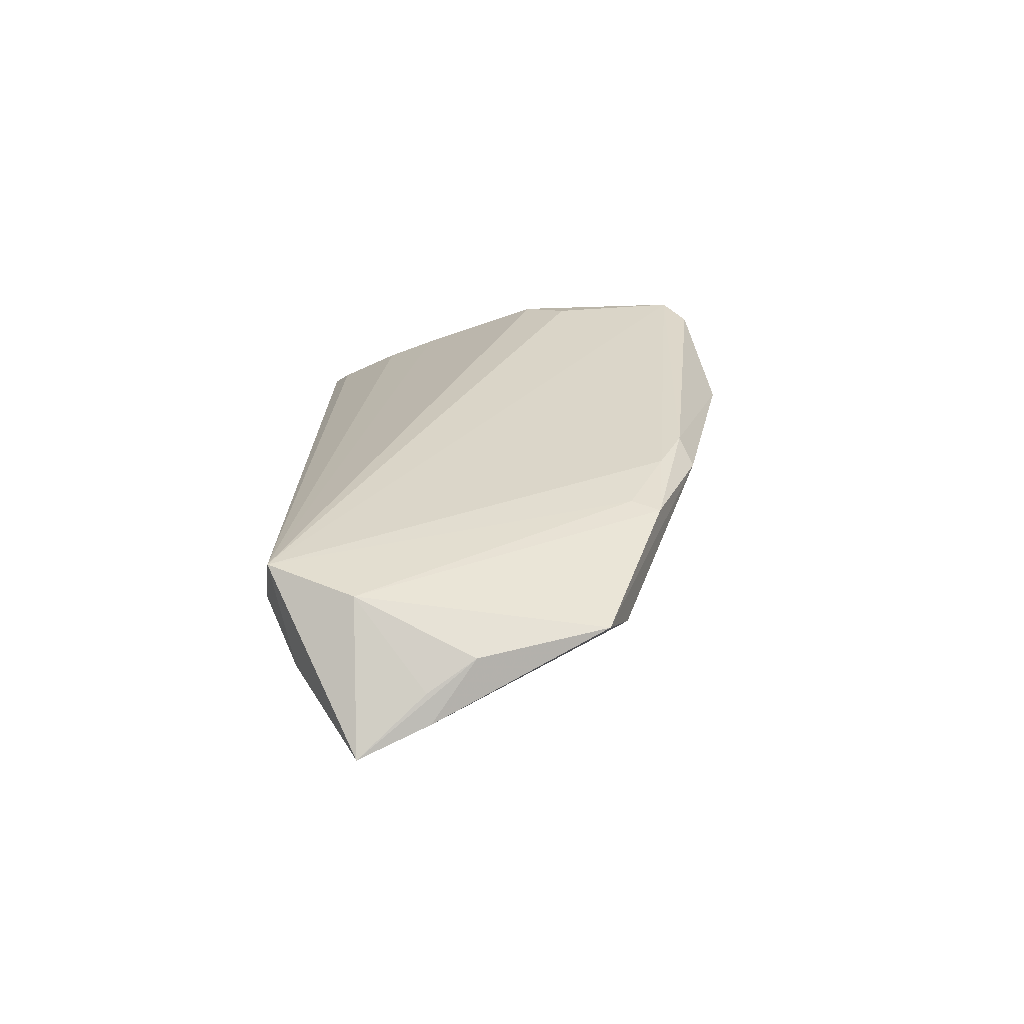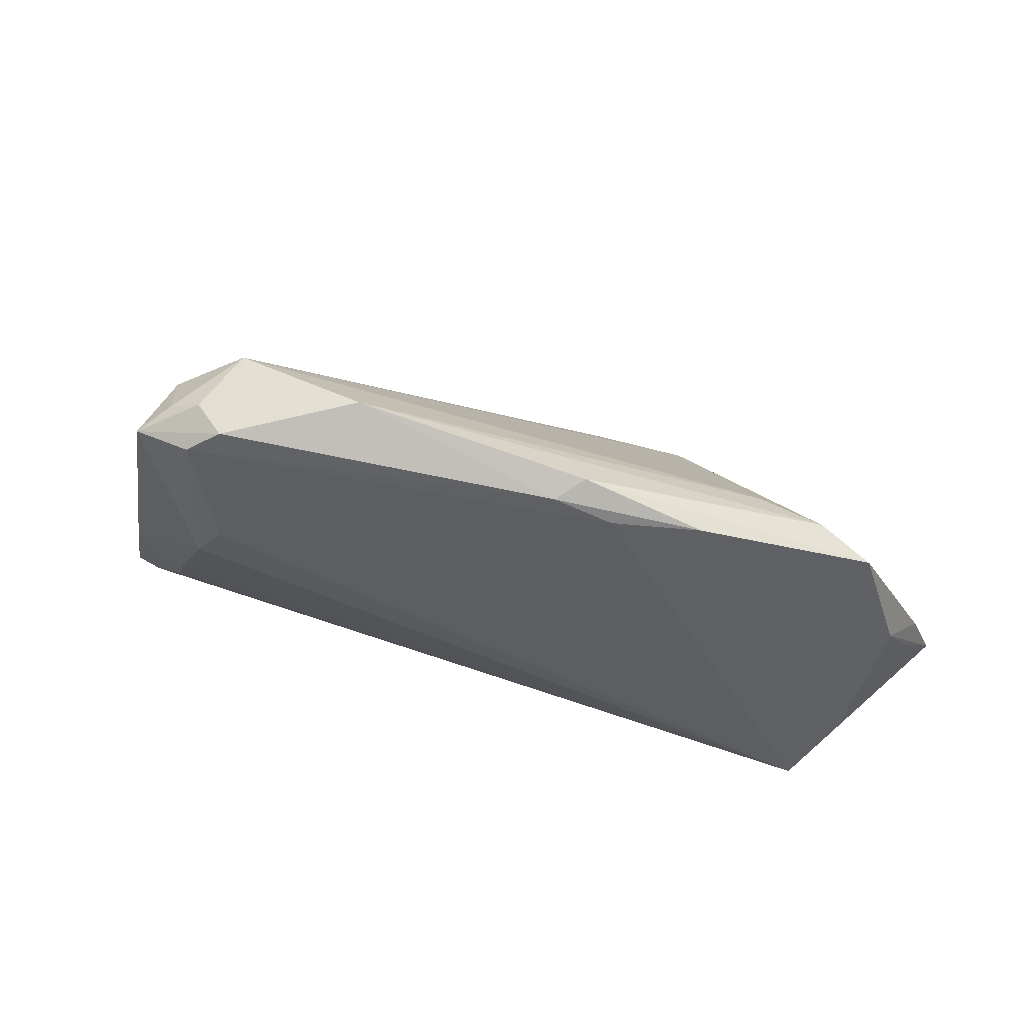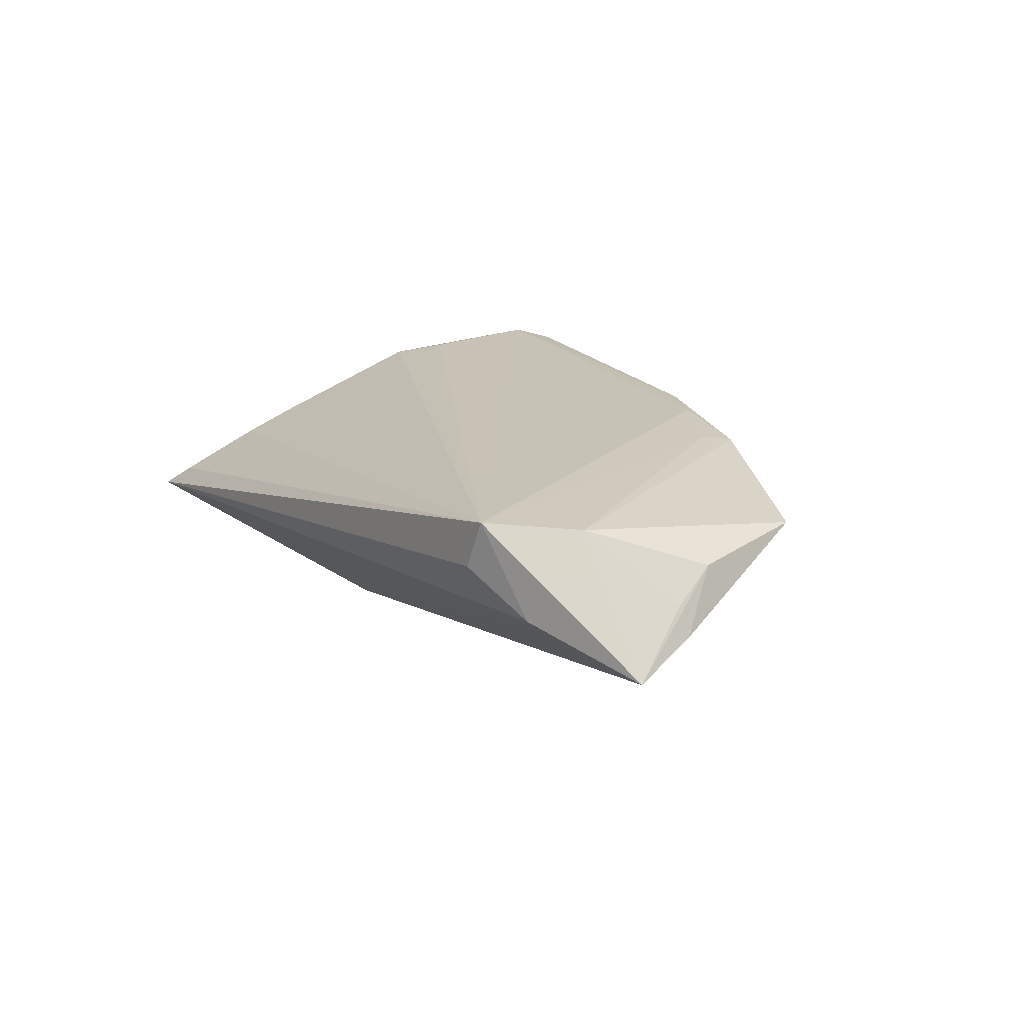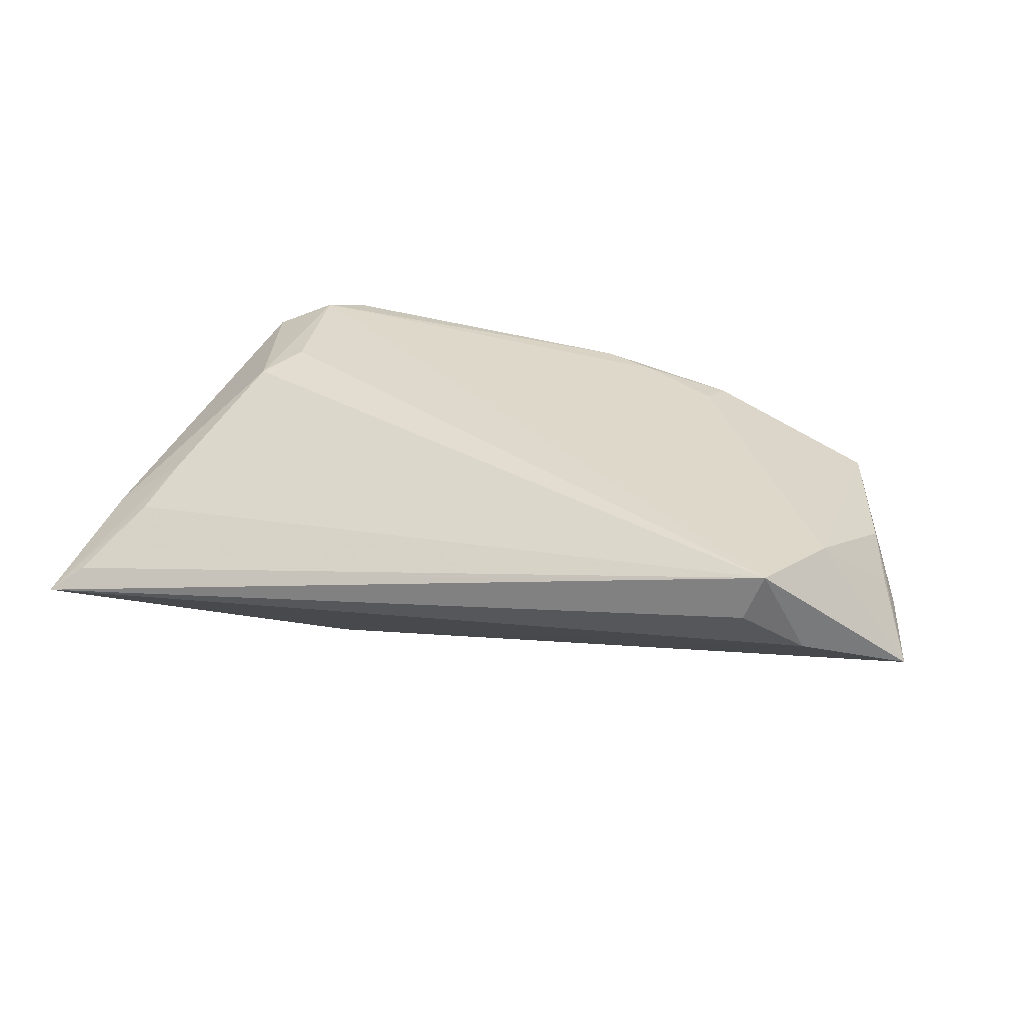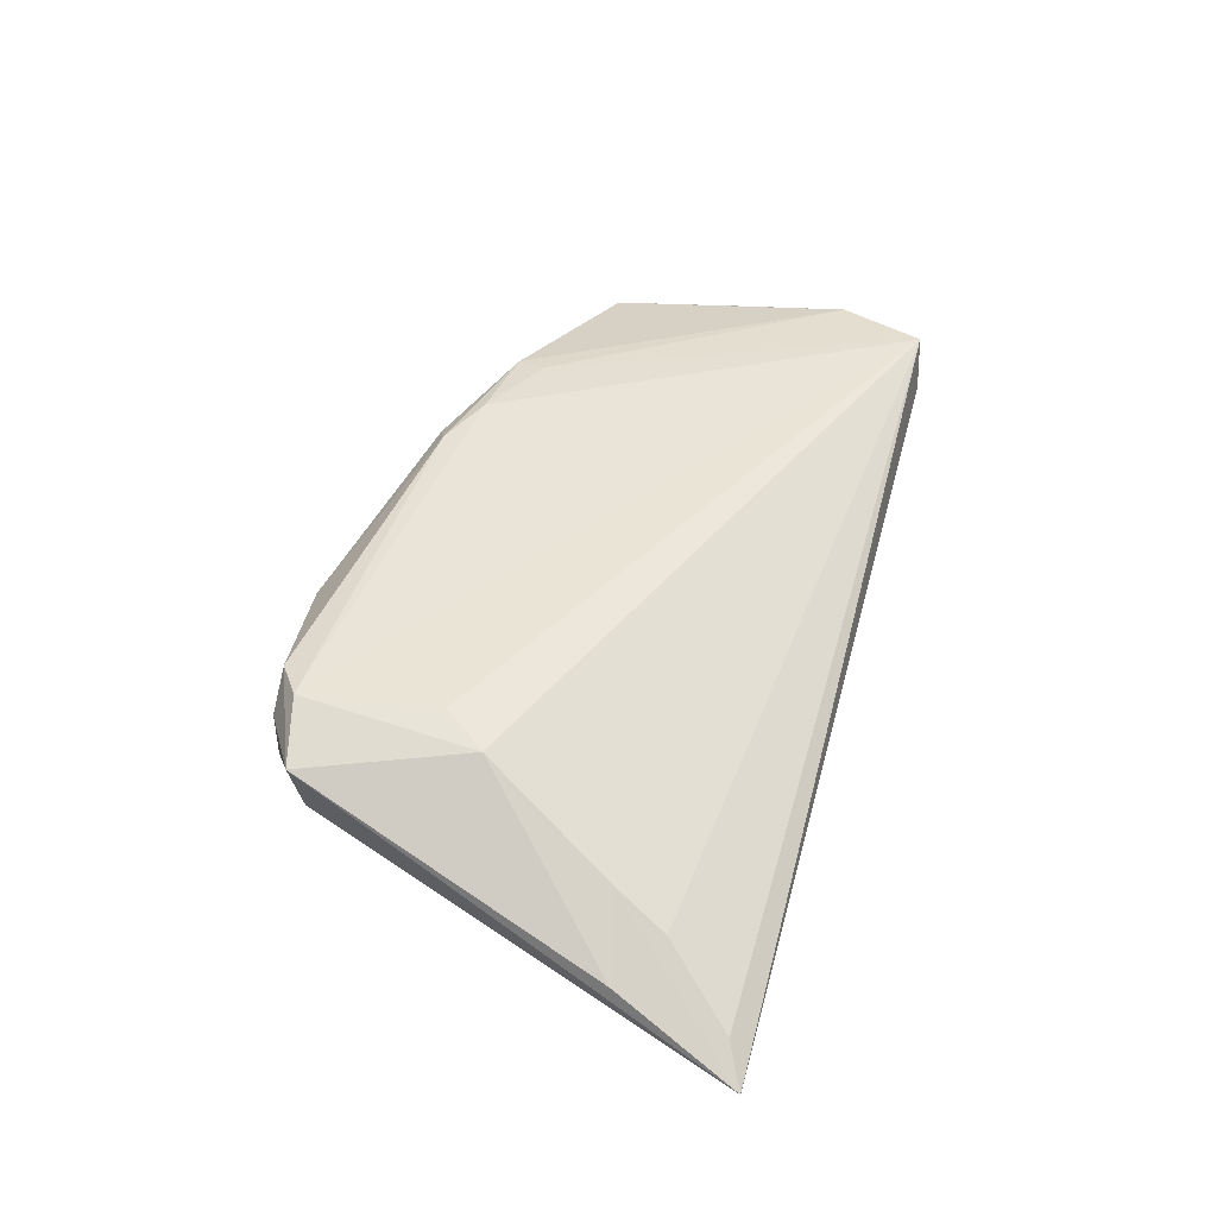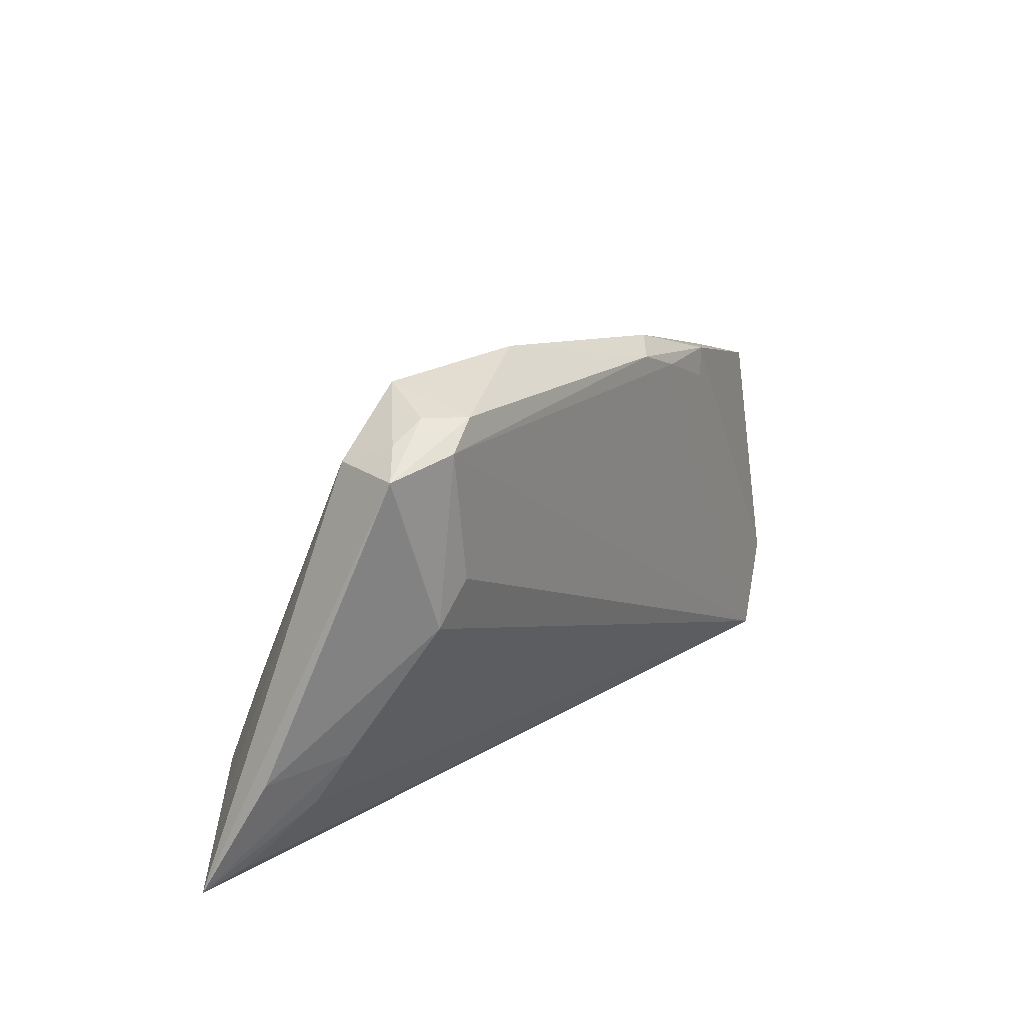
<metadata>
{"format":"obj","ext":"obj","renderer":"f3d","projection":"perspective","resolution":1024,"background":"white","views":[{"elev":29.1,"azim":89.7,"up":"+Z"},{"elev":50.4,"azim":9.2,"up":"+Y"},{"elev":18.9,"azim":58.8,"up":"+Z"},{"elev":31.8,"azim":18.3,"up":"+Z"},{"elev":43.9,"azim":-74.6,"up":"+Z"},{"elev":22.9,"azim":-57.6,"up":"+Y"}]}
</metadata>
<code>
v -0.03222 0.01114 0.01263
v 0.01186 0.003445 -0.01798
v 0.05194 -0.0007288 0.005935
v 0.02239 0.002533 -0.0171
v -0.03448 0.02673 0.01266
v 0.02681 0.02159 0.01099
v 0.04217 -0.02493 0.01248
v -0.00971 0.0009817 -0.01744
v -0.04455 -0.01542 -0.0001521
v 0.03335 0.01688 0.0009754
v -0.04238 -0.009164 0.003197
v 0.009449 0.02537 0.01214
v 0.05568 -0.005887 -0.0004702
v -0.05053 -0.01118 -0.002533
v -0.03385 0.02975 0.008033
v 0.04009 -0.02553 0.006785
v -0.04205 -0.01542 -0.01477
v 0.02563 0.01807 0.01161
v -0.005301 0.01271 -0.0114
v -0.01448 0.03245 0.007061
v 0.04732 -0.01466 0.01131
v -0.03031 0.02954 0.01199
v 0.05427 -0.00639 0.002756
v -0.04172 0.02512 0.009395
v -0.01834 -0.009465 -0.01881
v -0.03788 0.02761 0.007035
v 0.04688 -0.02178 0.001664
v -0.05457 -0.02553 -0.009441
v 0.01275 0.02695 0.009838
v -0.03591 0.00611 0.01141
v -0.03726 -0.005987 -0.01358
v 0.04106 0.0169 0.00395
v -0.0002335 -0.001027 -0.01881
v 0.04714 0.01452 0.006926
v 0.01129 5.91e-05 -0.01881
v -0.05046 -0.02334 -0.006379
v 0.01615 0.02249 0.01227
v -0.04777 -0.01914 -0.01208
v -0.02989 0.03154 0.001334
v -0.03896 0.02496 0.0009725
v 0.05844 -0.0142 -0.003328
f 16 7 28
f 24 28 14
f 14 30 24
f 1 30 7
f 27 16 28
f 27 25 41
f 28 25 27
f 41 7 27
f 7 16 27
f 41 25 35
f 17 25 28
f 31 25 17
f 41 3 23
f 21 23 3
f 21 7 41
f 41 23 21
f 40 28 24
f 40 39 31
f 31 17 40
f 19 39 2
f 8 25 31
f 31 39 8
f 39 19 8
f 8 19 2
f 13 3 41
f 39 22 20
f 20 10 39
f 32 10 20
f 28 7 36
f 36 9 28
f 7 9 36
f 7 30 11
f 11 9 7
f 30 14 11
f 11 14 28
f 28 9 11
f 41 35 4
f 4 35 2
f 4 13 41
f 32 13 4
f 4 10 32
f 2 39 4
f 39 10 4
f 24 22 15
f 15 22 39
f 38 17 28
f 28 40 38
f 38 40 17
f 33 35 25
f 25 8 33
f 2 35 33
f 33 8 2
f 3 13 34
f 34 13 32
f 34 21 3
f 6 21 34
f 32 20 29
f 6 34 29
f 29 34 32
f 24 15 26
f 26 15 39
f 26 40 24
f 39 40 26
f 5 1 7
f 7 37 5
f 5 22 24
f 24 30 5
f 30 1 5
f 7 21 18
f 18 37 7
f 18 21 6
f 6 37 18
f 22 5 12
f 12 5 37
f 12 20 22
f 12 29 20
f 12 37 6
f 6 29 12

</code>
